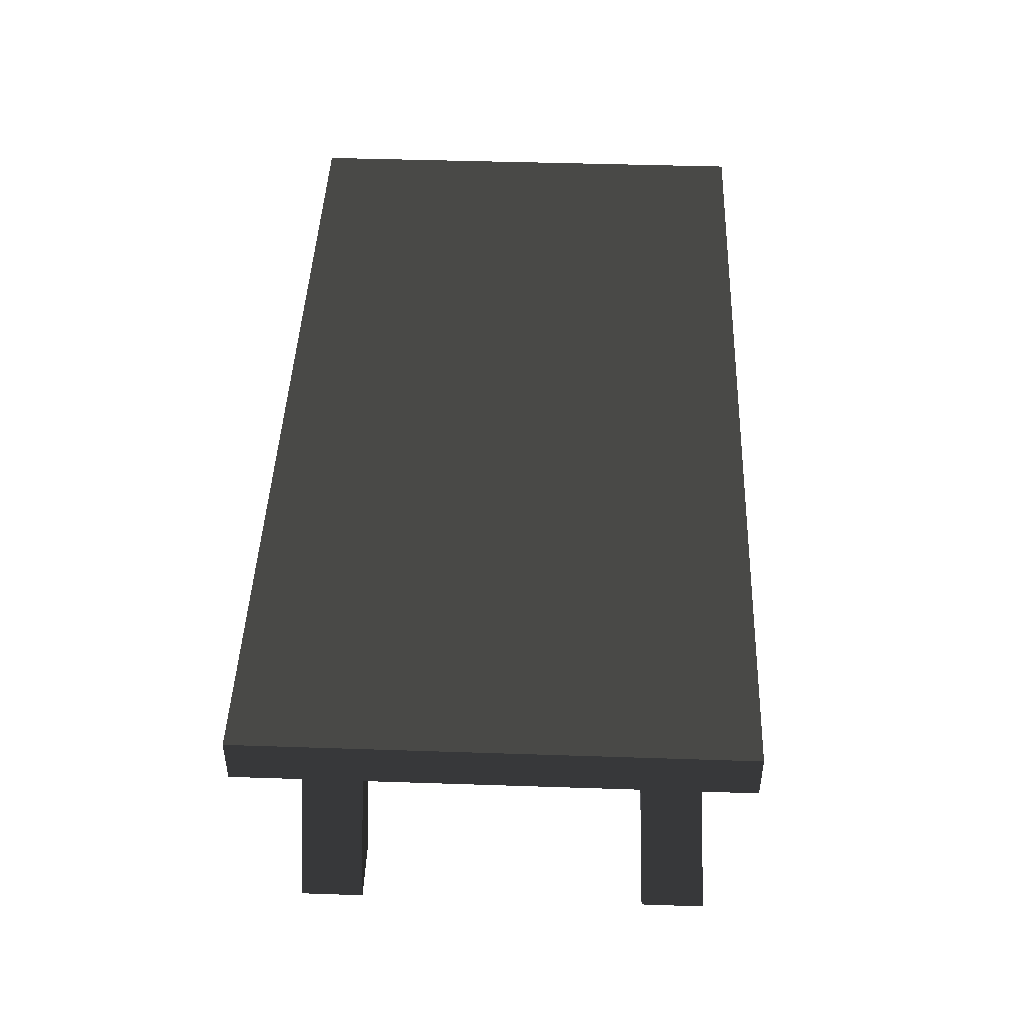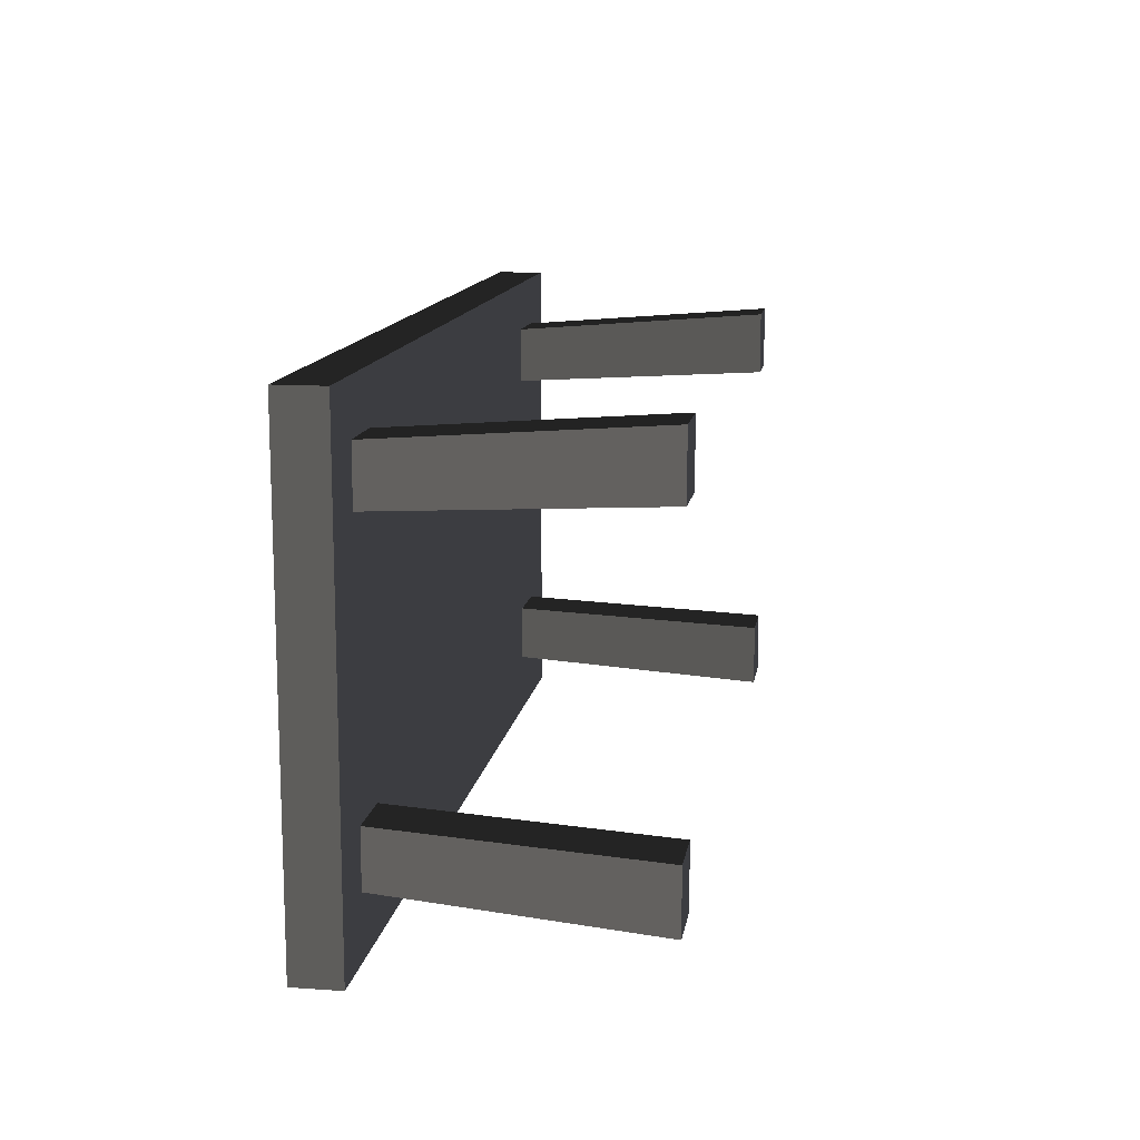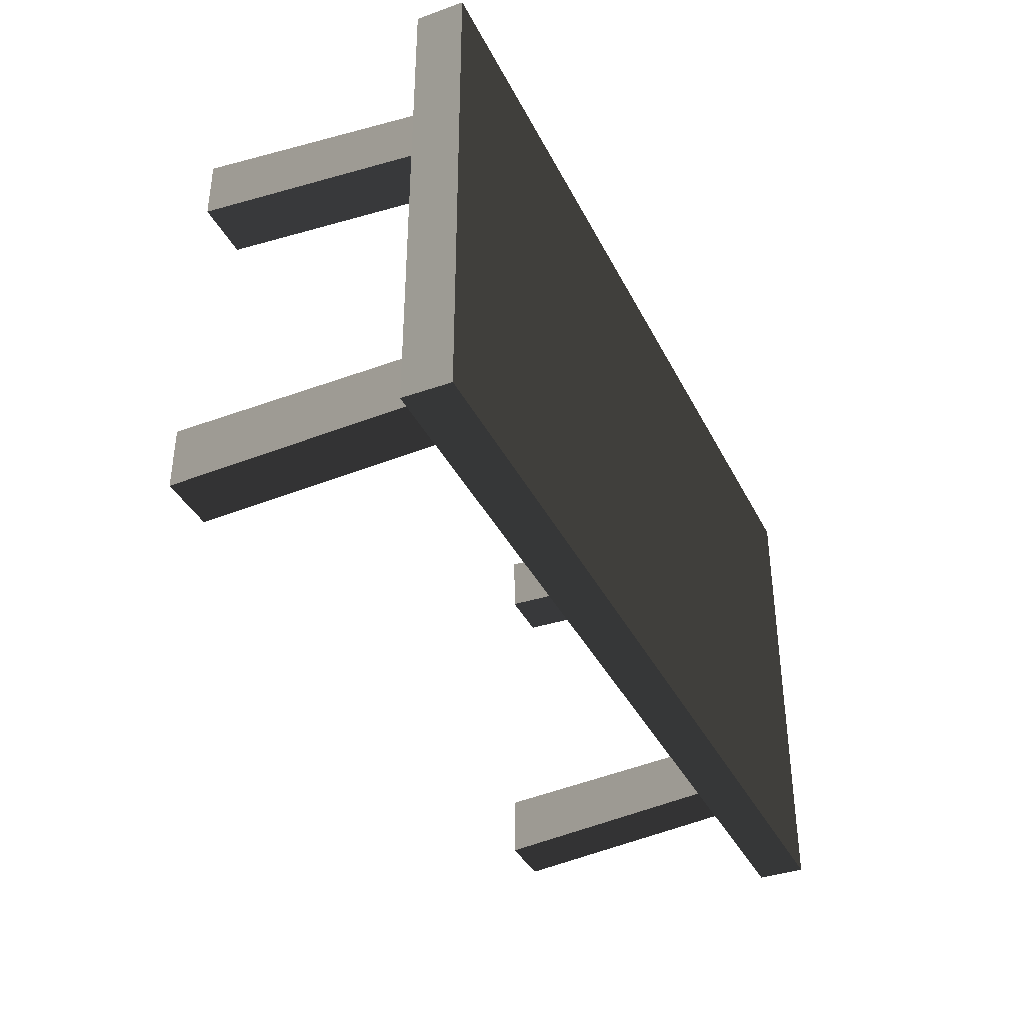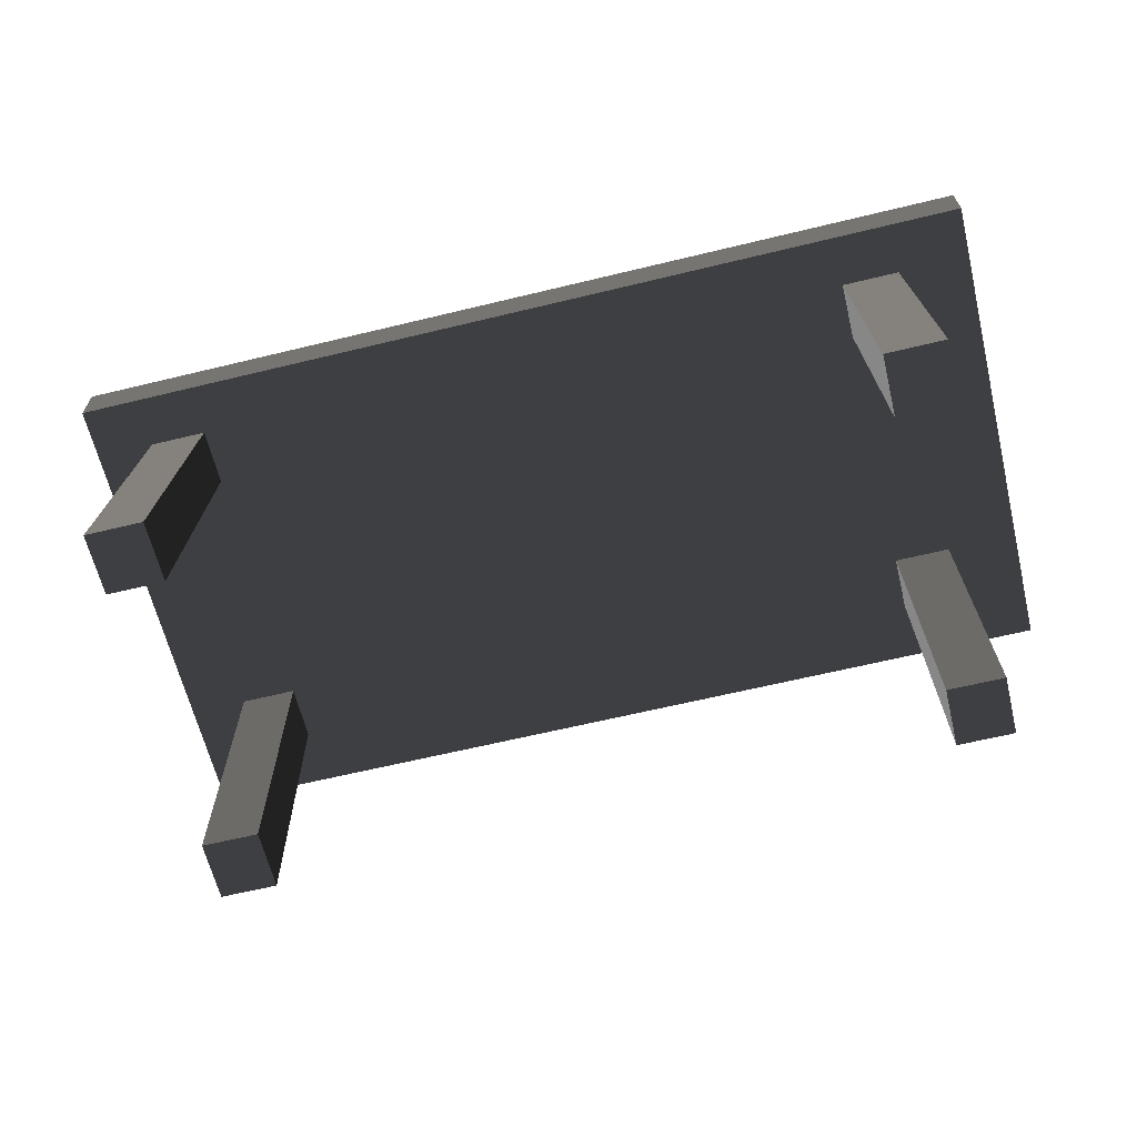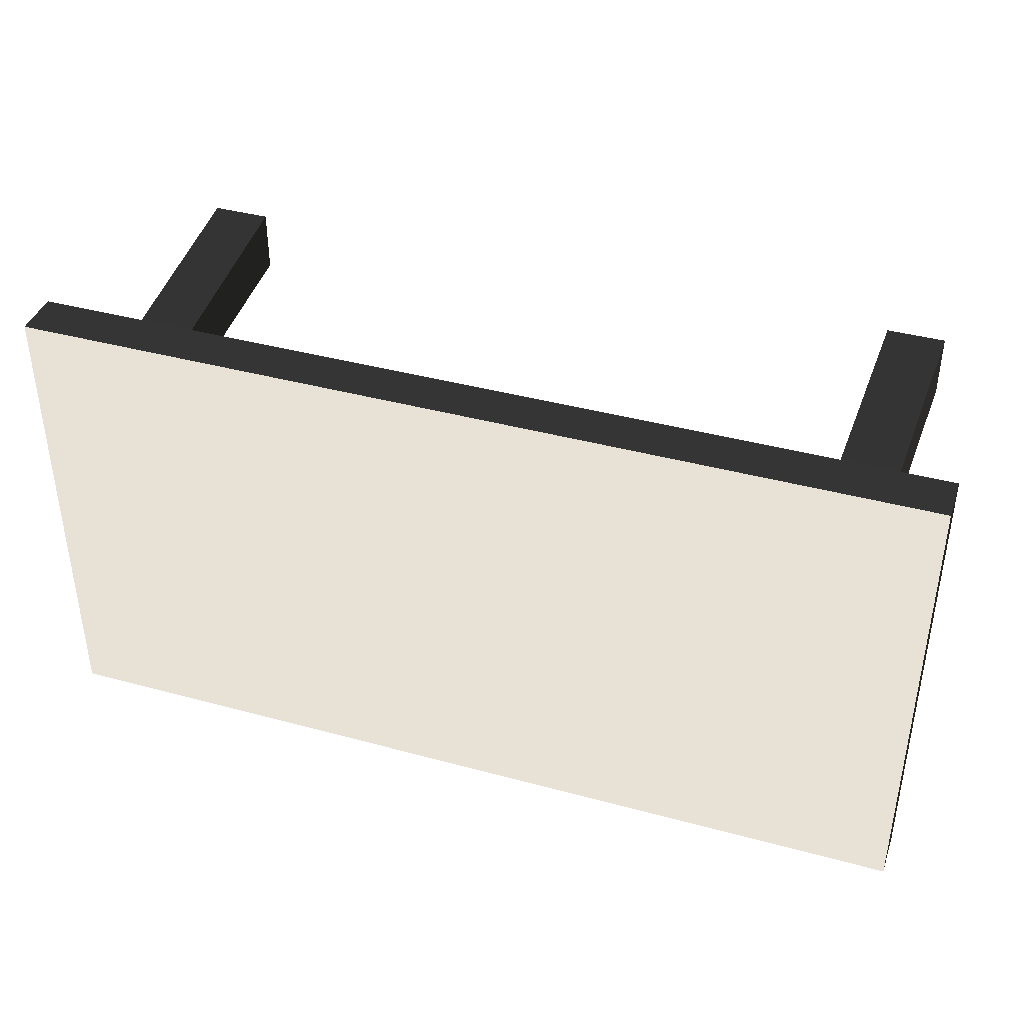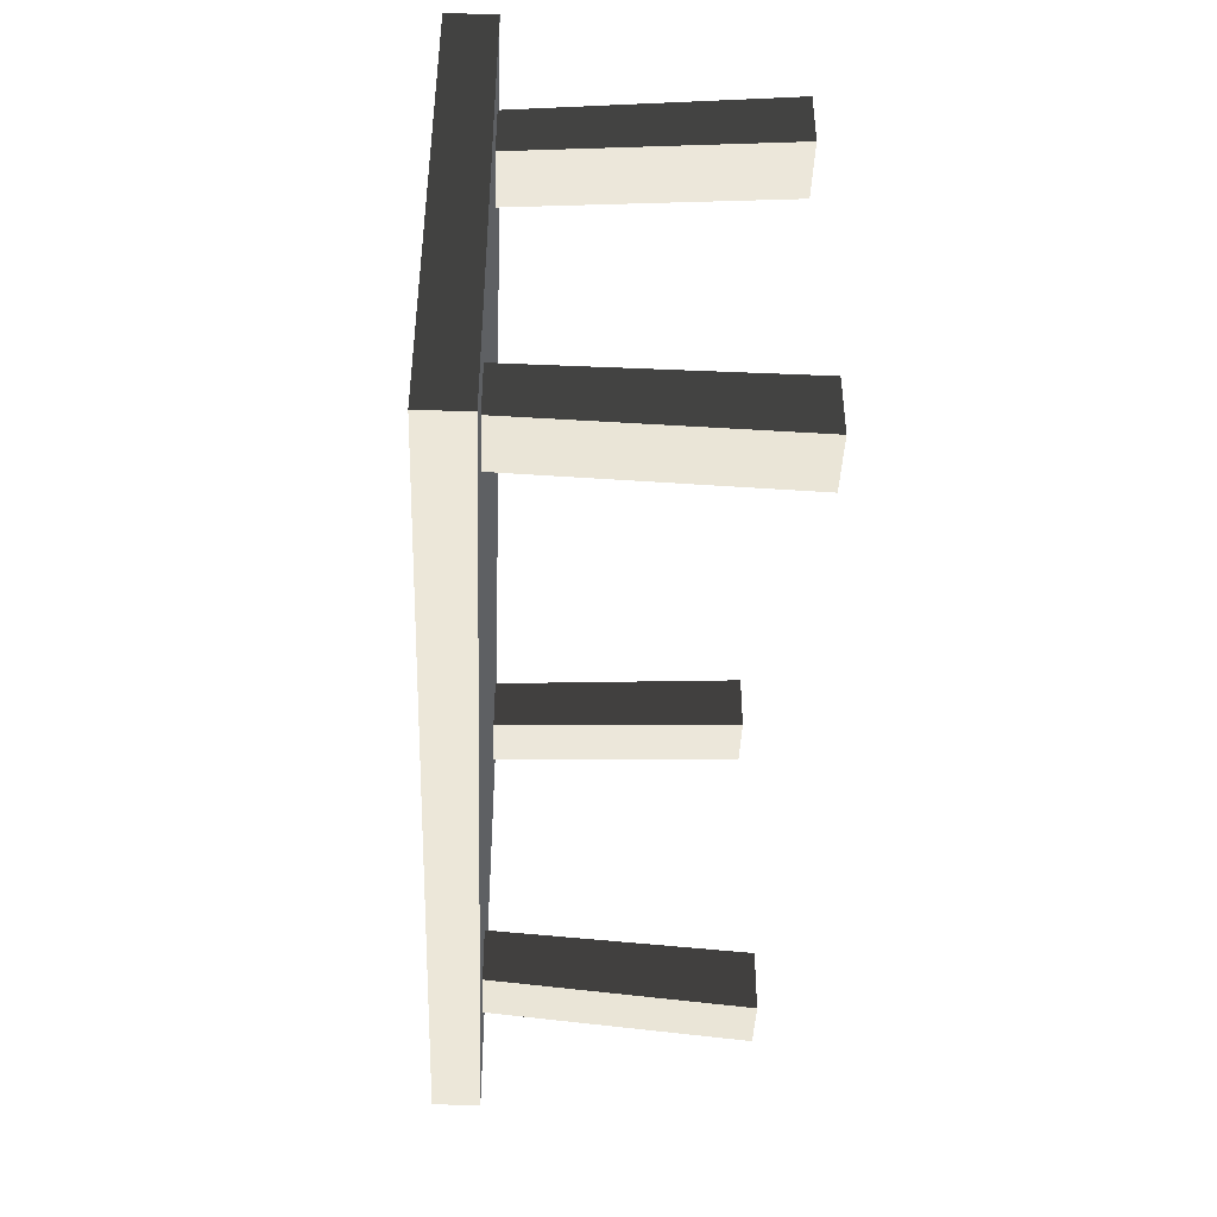
<metadata>
{"format":"obj","ext":"obj","renderer":"f3d","projection":"perspective","resolution":1024,"background":"white","views":[{"elev":45.1,"azim":92.2,"up":"+Z"},{"elev":13.1,"azim":99.1,"up":"+Y"},{"elev":-37.8,"azim":-65.7,"up":"+Y"},{"elev":-64.2,"azim":-166.3,"up":"+Z"},{"elev":40.1,"azim":18.5,"up":"+Y"},{"elev":-42.6,"azim":87.8,"up":"+Y"}]}
</metadata>
<code>
v -1.362 0.7183 0.7799
v 1.362 0.7183 0.7799
v 1.362 0.7183 0.9206
v -1.362 0.7183 0.9206
v 1.362 -0.7183 0.9206
v 1.362 -5.598e-07 0.9206
v 1.362 -4.474e-07 0.7799
v 1.362 -0.7183 0.7799
v -1.362 -0.7183 0.7799
v -1.362 -7.988e-07 0.7799
v -1.362 -9.113e-07 0.9206
v -1.362 -0.7183 0.9206
v 1.362 -0.7183 0.7799
v -1.362 -0.7183 0.7799
v -1.362 -0.7183 0.9206
v 1.362 -0.7183 0.9206
v -1.362 -9.113e-07 0.9206
v 1.362 -5.598e-07 0.9206
v 1.362 -0.7183 0.9206
v -1.362 -0.7183 0.9206
v 1.362 -5.598e-07 0.9206
v 1.362 0.7183 0.9206
v 1.362 0.7183 0.7799
v 1.362 -4.474e-07 0.7799
v 1.362 -5.598e-07 0.9206
v -1.362 -9.113e-07 0.9206
v -1.362 0.7183 0.9206
v 1.362 0.7183 0.9206
v -1.362 -7.988e-07 0.7799
v -1.362 0.7183 0.7799
v -1.362 0.7183 0.9206
v -1.362 -9.113e-07 0.9206
v 1.216 0.4422 3.012e-07
v 1.187 0.3998 0.7799
v 1.187 0.5688 0.7799
v 1.216 0.6291 4.281e-07
v 1.043 0.4422 3.012e-07
v 1.043 0.6291 4.281e-07
v 1.018 0.5688 0.7799
v 1.018 0.3998 0.7799
v 1.043 0.4422 3.012e-07
v 1.018 0.3998 0.7799
v 1.187 0.3998 0.7799
v 1.216 0.4422 3.012e-07
v 1.043 0.6291 4.281e-07
v 1.216 0.6291 4.281e-07
v 1.187 0.5688 0.7799
v 1.018 0.5688 0.7799
v -1.178 -0.4119 -2.807e-07
v -1.15 -0.3695 0.7799
v -1.15 -0.5385 0.7799
v -1.178 -0.5988 -4.076e-07
v -1.006 -0.4119 -2.807e-07
v -1.005 -0.5988 -4.076e-07
v -0.9812 -0.5385 0.7799
v -0.9812 -0.3695 0.7799
v -1.006 -0.4119 -2.807e-07
v -0.9812 -0.3695 0.7799
v -1.15 -0.3695 0.7799
v -1.178 -0.4119 -2.807e-07
v -1.005 -0.5988 -4.076e-07
v -1.178 -0.5988 -4.076e-07
v -1.15 -0.5385 0.7799
v -0.9812 -0.5385 0.7799
v 1.216 -0.4119 -2.807e-07
v 1.216 -0.5988 -4.076e-07
v 1.187 -0.5385 0.7799
v 1.187 -0.3695 0.7799
v 1.018 -0.5385 0.7799
v 1.043 -0.5988 -4.076e-07
v 1.043 -0.4119 -2.807e-07
v 1.018 -0.3695 0.7799
v 1.043 -0.4119 -2.807e-07
v 1.216 -0.4119 -2.807e-07
v 1.187 -0.3695 0.7799
v 1.018 -0.3695 0.7799
v 1.187 -0.5385 0.7799
v 1.216 -0.5988 -4.076e-07
v 1.043 -0.5988 -4.076e-07
v 1.018 -0.5385 0.7799
v -1.178 0.4422 3.012e-07
v -1.178 0.6291 4.281e-07
v -1.15 0.5688 0.7799
v -1.15 0.3998 0.7799
v -0.9812 0.5688 0.7799
v -1.005 0.6291 4.281e-07
v -1.005 0.4422 3.012e-07
v -0.9812 0.3998 0.7799
v -1.005 0.4422 3.012e-07
v -1.178 0.4422 3.012e-07
v -1.15 0.3998 0.7799
v -0.9812 0.3998 0.7799
v -1.15 0.5688 0.7799
v -1.178 0.6291 4.281e-07
v -1.005 0.6291 4.281e-07
v -0.9812 0.5688 0.7799
v -1.362 -0.7183 0.7799
v 1.362 -0.7183 0.7799
v 1.362 -4.474e-07 0.7799
v 1.362 0.7183 0.7799
v -1.362 0.7183 0.7799
v -1.362 -7.988e-07 0.7799
v 1.216 0.4422 3.012e-07
v 1.216 0.6291 4.281e-07
v 1.043 0.6291 4.281e-07
v 1.043 0.4422 3.012e-07
v -1.178 -0.4119 -2.807e-07
v -1.178 -0.5988 -4.076e-07
v -1.005 -0.5988 -4.076e-07
v -1.006 -0.4119 -2.807e-07
v 1.216 -0.5988 -4.076e-07
v 1.216 -0.4119 -2.807e-07
v 1.043 -0.4119 -2.807e-07
v 1.043 -0.5988 -4.076e-07
v -1.178 0.6291 4.281e-07
v -1.178 0.4422 3.012e-07
v -1.005 0.4422 3.012e-07
v -1.005 0.6291 4.281e-07
g Table_Wooden_01_(4)_3254_38
f 1 3 2
f 1 4 3
f 5 7 6
f 5 8 7
f 9 11 10
f 9 12 11
f 13 15 14
f 13 16 15
f 17 19 18
f 17 20 19
f 21 23 22
f 21 24 23
f 25 27 26
f 25 28 27
f 29 31 30
f 29 32 31
f 33 35 34
f 33 36 35
f 37 39 38
f 37 40 39
f 41 43 42
f 41 44 43
f 45 47 46
f 45 48 47
f 49 51 50
f 49 52 51
f 53 55 54
f 53 56 55
f 57 59 58
f 57 60 59
f 61 63 62
f 61 64 63
f 65 67 66
f 65 68 67
f 69 71 70
f 69 72 71
f 73 75 74
f 73 76 75
f 77 79 78
f 77 80 79
f 81 83 82
f 81 84 83
f 85 87 86
f 85 88 87
f 89 91 90
f 89 92 91
f 93 95 94
f 93 96 95
f 97 99 98
f 99 97 100
f 100 97 101
f 101 97 102
f 103 105 104
f 103 106 105
f 107 109 108
f 107 110 109
f 111 113 112
f 111 114 113
f 115 117 116
f 115 118 117

</code>
